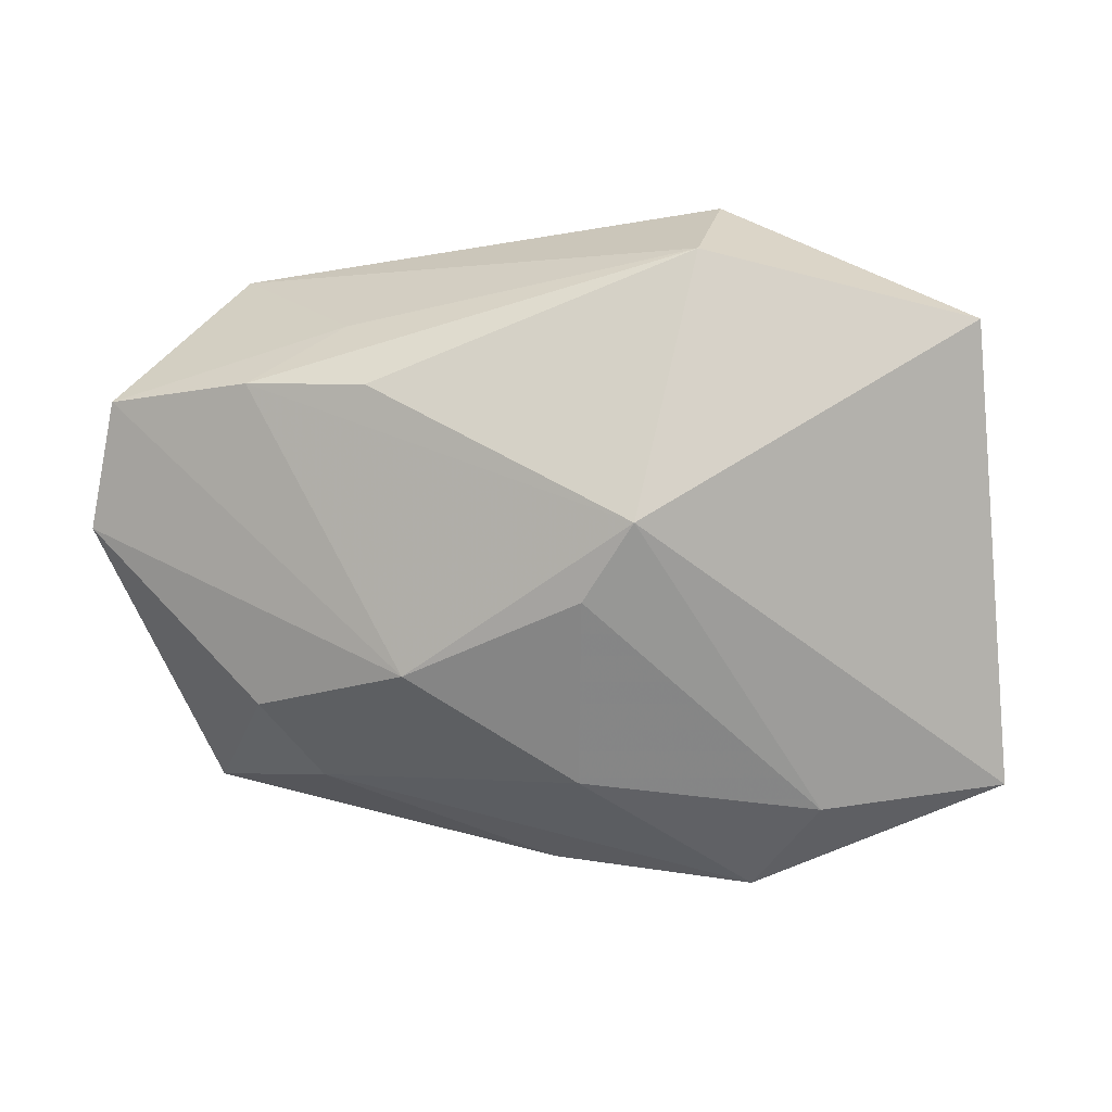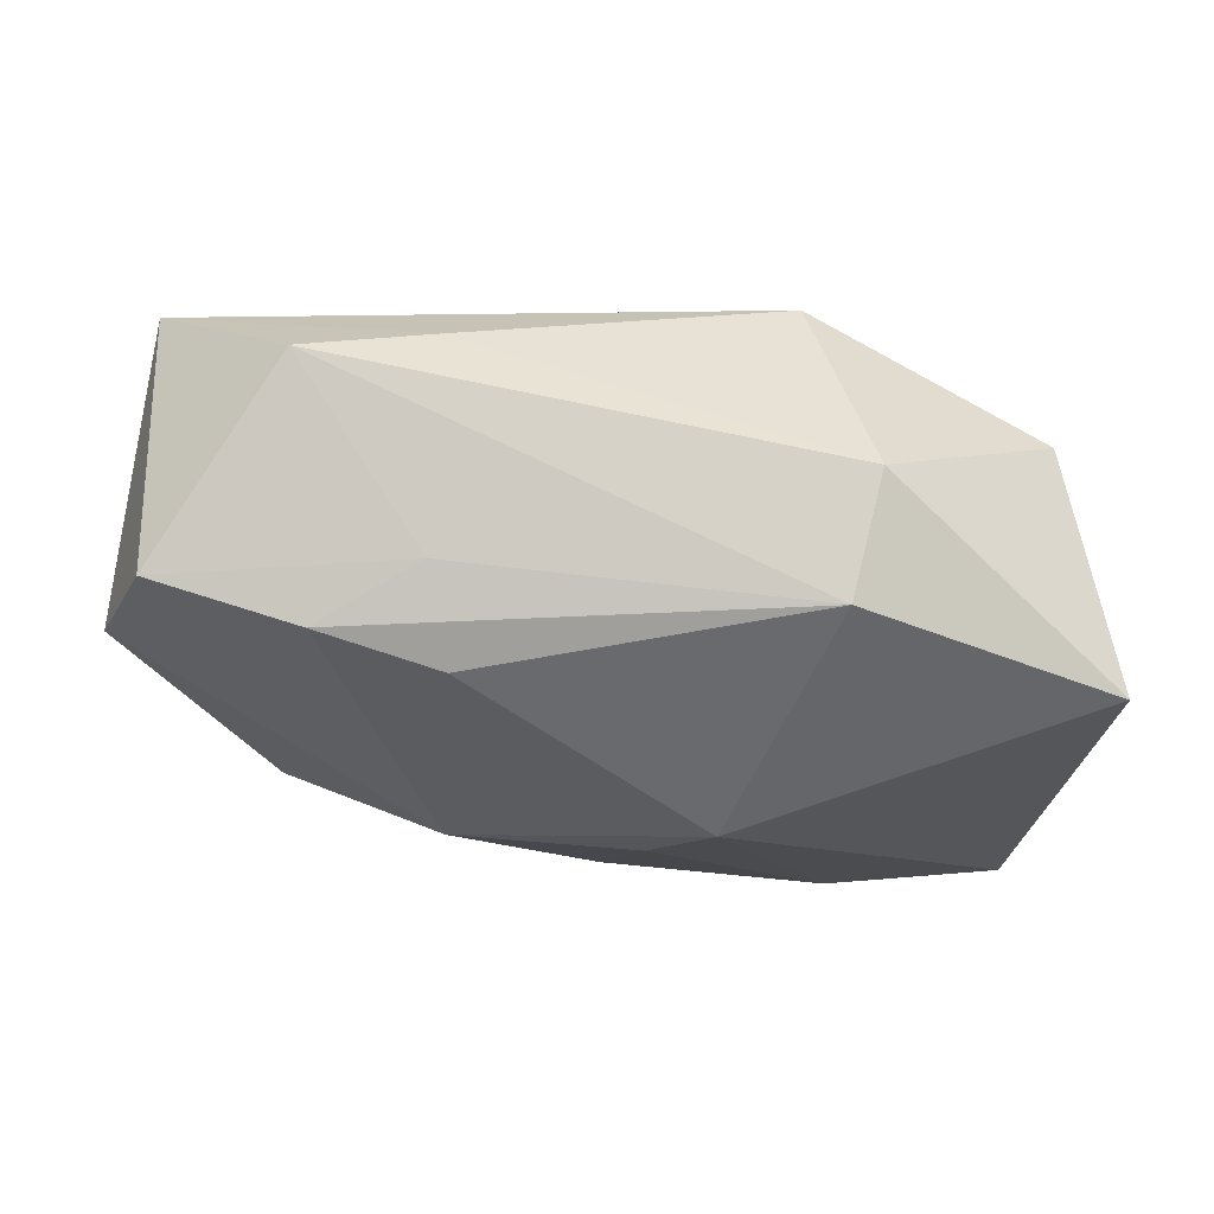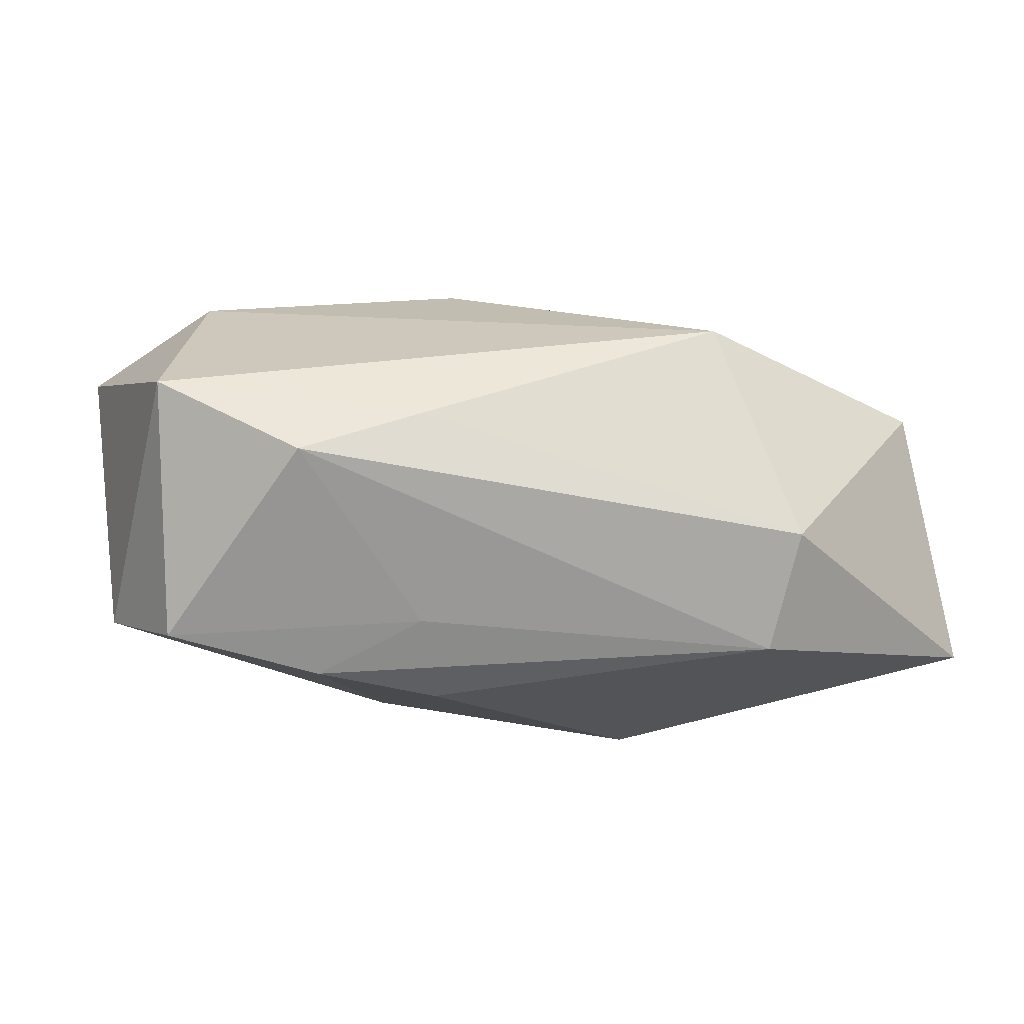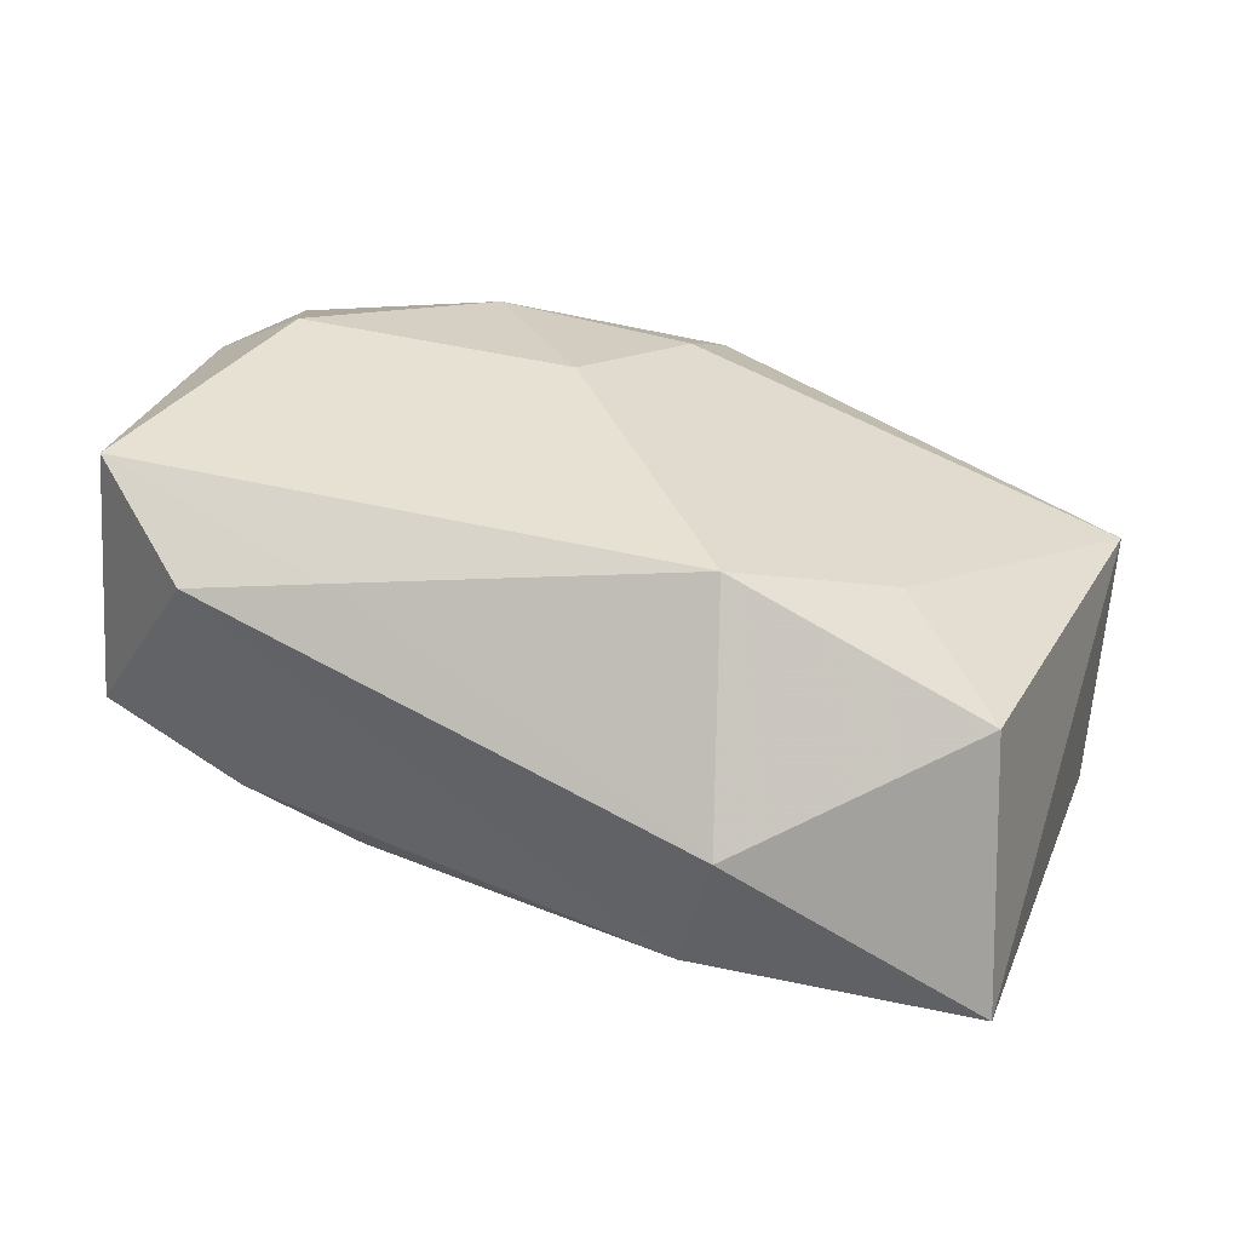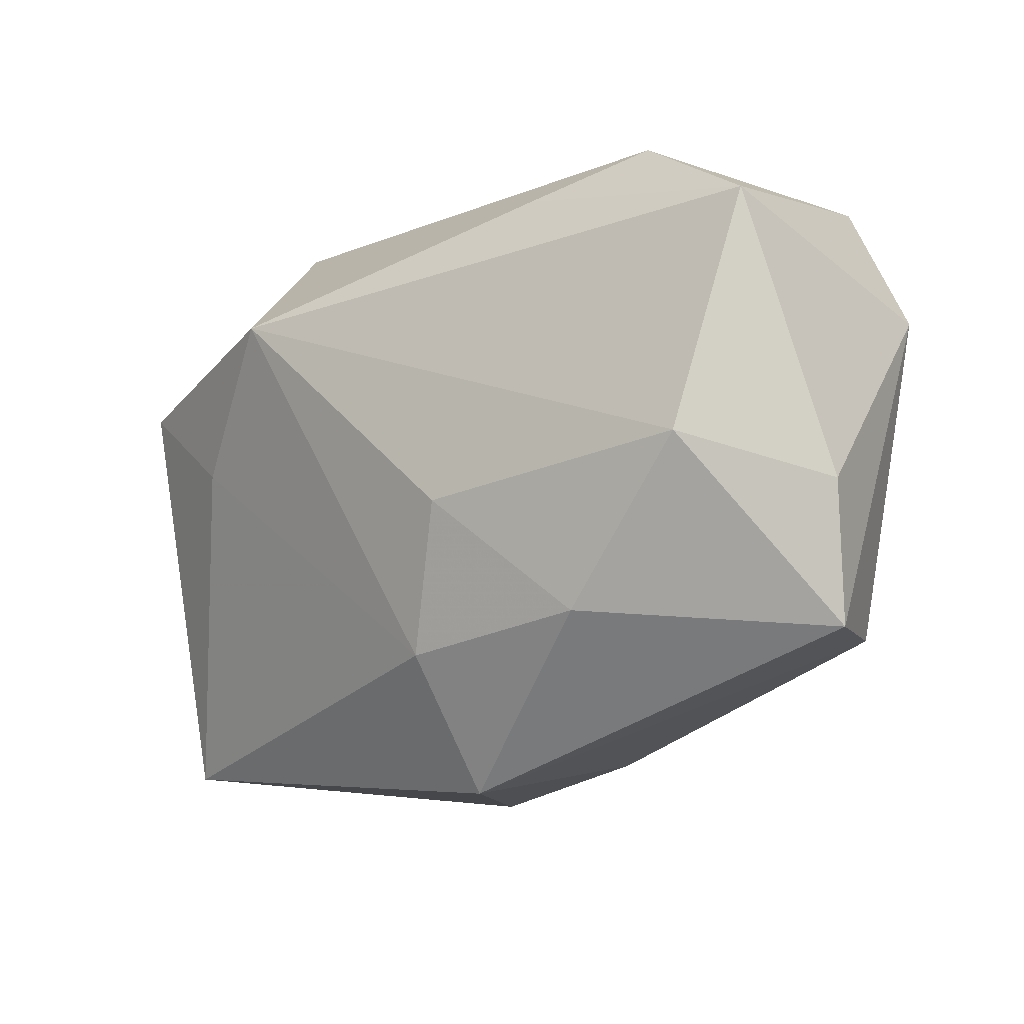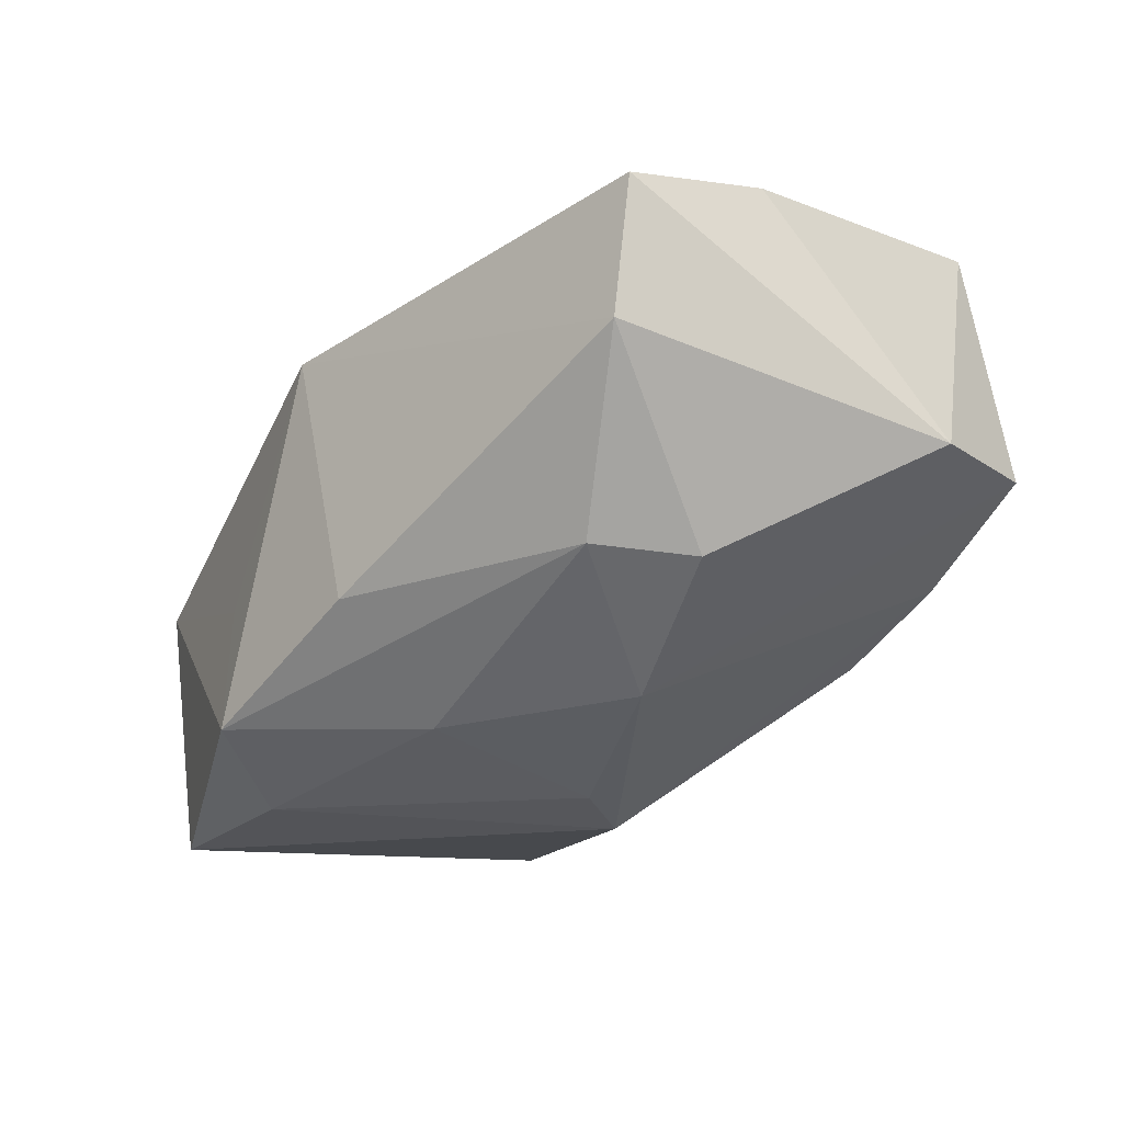
<metadata>
{"format":"obj","ext":"obj","renderer":"f3d","projection":"perspective","resolution":1024,"background":"white","views":[{"elev":-66.3,"azim":-167.3,"up":"+Z"},{"elev":-13.0,"azim":-178.6,"up":"+Z"},{"elev":15.0,"azim":169.8,"up":"+Z"},{"elev":37.3,"azim":-153.5,"up":"+Z"},{"elev":-11.0,"azim":32.8,"up":"+Y"},{"elev":-29.3,"azim":61.4,"up":"+Z"}]}
</metadata>
<code>
v -0.002785 0.003878 -0.02215
v -0.03683 0.01104 0.01028
v -0.01853 0.02769 -0.006798
v 0.03757 -0.01629 -0.0007598
v 0.03051 -0.0004897 0.02153
v 0.00607 -0.003863 0.02156
v -0.01913 -0.02054 -0.02215
v 0.02285 0.02465 -0.007657
v 0.04093 0.01346 -0.005354
v 0.01423 -0.0005225 -0.02016
v -0.01129 -0.02838 -0.007247
v 0.02432 0.02769 0.01402
v 0.01357 0.02631 -0.002666
v 0.01205 0.02331 -0.01098
v -0.01587 0.01557 0.02087
v 0.001404 -0.01388 -0.0209
v 0.03595 0.02058 0.01887
v -0.02582 0.003156 0.01446
v 0.005999 -0.02528 -0.01329
v 0.01889 -0.01446 0.01894
v 0.001796 -0.01711 0.01785
v 0.04092 -0.01663 0.01118
v -0.04074 0.01792 -0.01229
v -0.02124 0.02769 0.004069
v 0.02865 -0.003149 -0.01436
v -0.03524 -0.02611 0.003437
v 0.03608 0.02426 -0.003387
v 0.01302 0.02434 0.01599
v -0.008661 0.009982 -0.02183
v 0.0417 -0.004437 0.0136
v 0.0249 -0.01182 -0.0136
v -0.01161 -0.02861 -0.01897
v 0.003963 -0.02922 0.0106
v -0.03553 -0.02241 -0.0207
f 31 10 25
f 29 34 23
f 26 34 32
f 26 18 2
f 2 23 26
f 26 23 34
f 6 20 5
f 25 10 9
f 21 20 6
f 33 20 21
f 21 26 33
f 18 26 21
f 2 18 15
f 6 5 15
f 15 21 6
f 18 21 15
f 32 34 7
f 7 34 29
f 19 33 32
f 32 31 19
f 16 31 32
f 10 31 16
f 32 7 16
f 4 31 25
f 25 9 4
f 4 19 31
f 33 19 4
f 32 33 11
f 11 26 32
f 33 26 11
f 24 23 2
f 2 15 24
f 1 7 29
f 1 16 7
f 29 10 1
f 10 16 1
f 22 9 30
f 22 4 9
f 33 4 22
f 22 20 33
f 30 5 22
f 22 5 20
f 29 23 3
f 23 24 3
f 24 12 3
f 28 24 15
f 28 12 24
f 17 5 30
f 12 28 17
f 30 9 17
f 17 15 5
f 17 28 15
f 8 10 29
f 29 3 14
f 14 8 29
f 3 8 14
f 27 9 10
f 10 8 27
f 27 17 9
f 12 17 27
f 13 3 12
f 13 8 3
f 12 27 13
f 13 27 8

</code>
